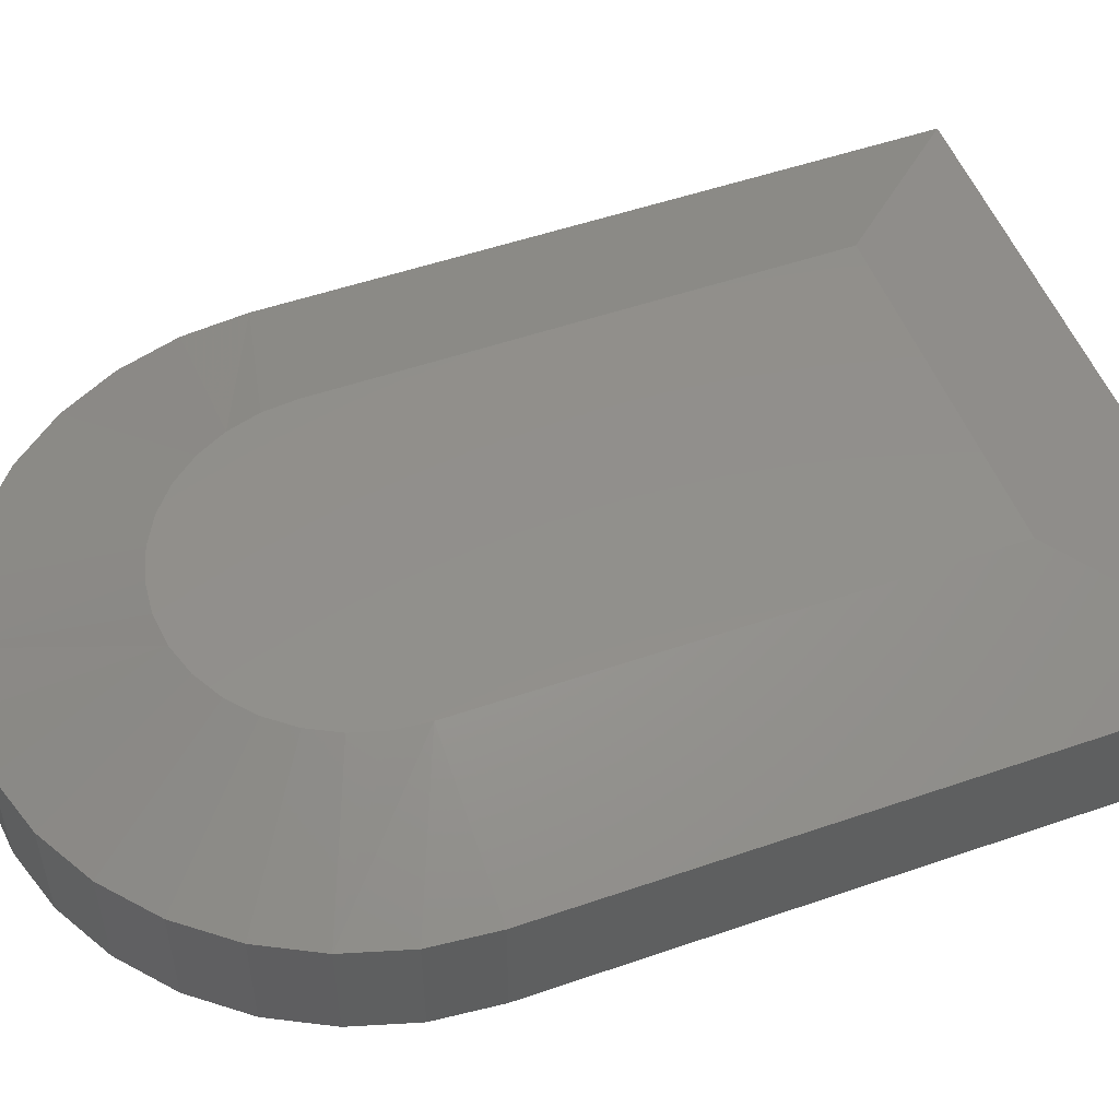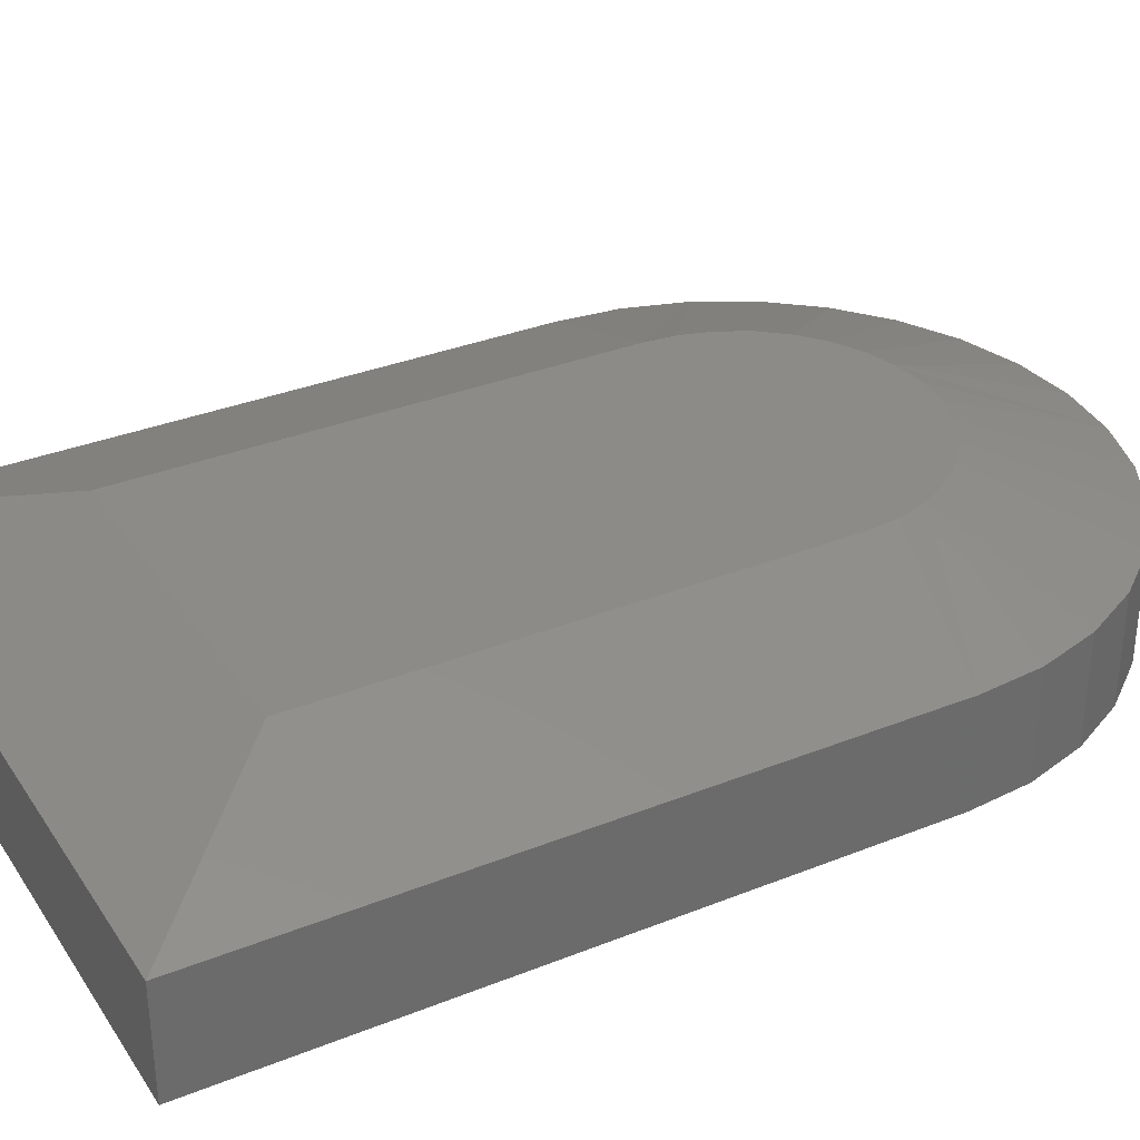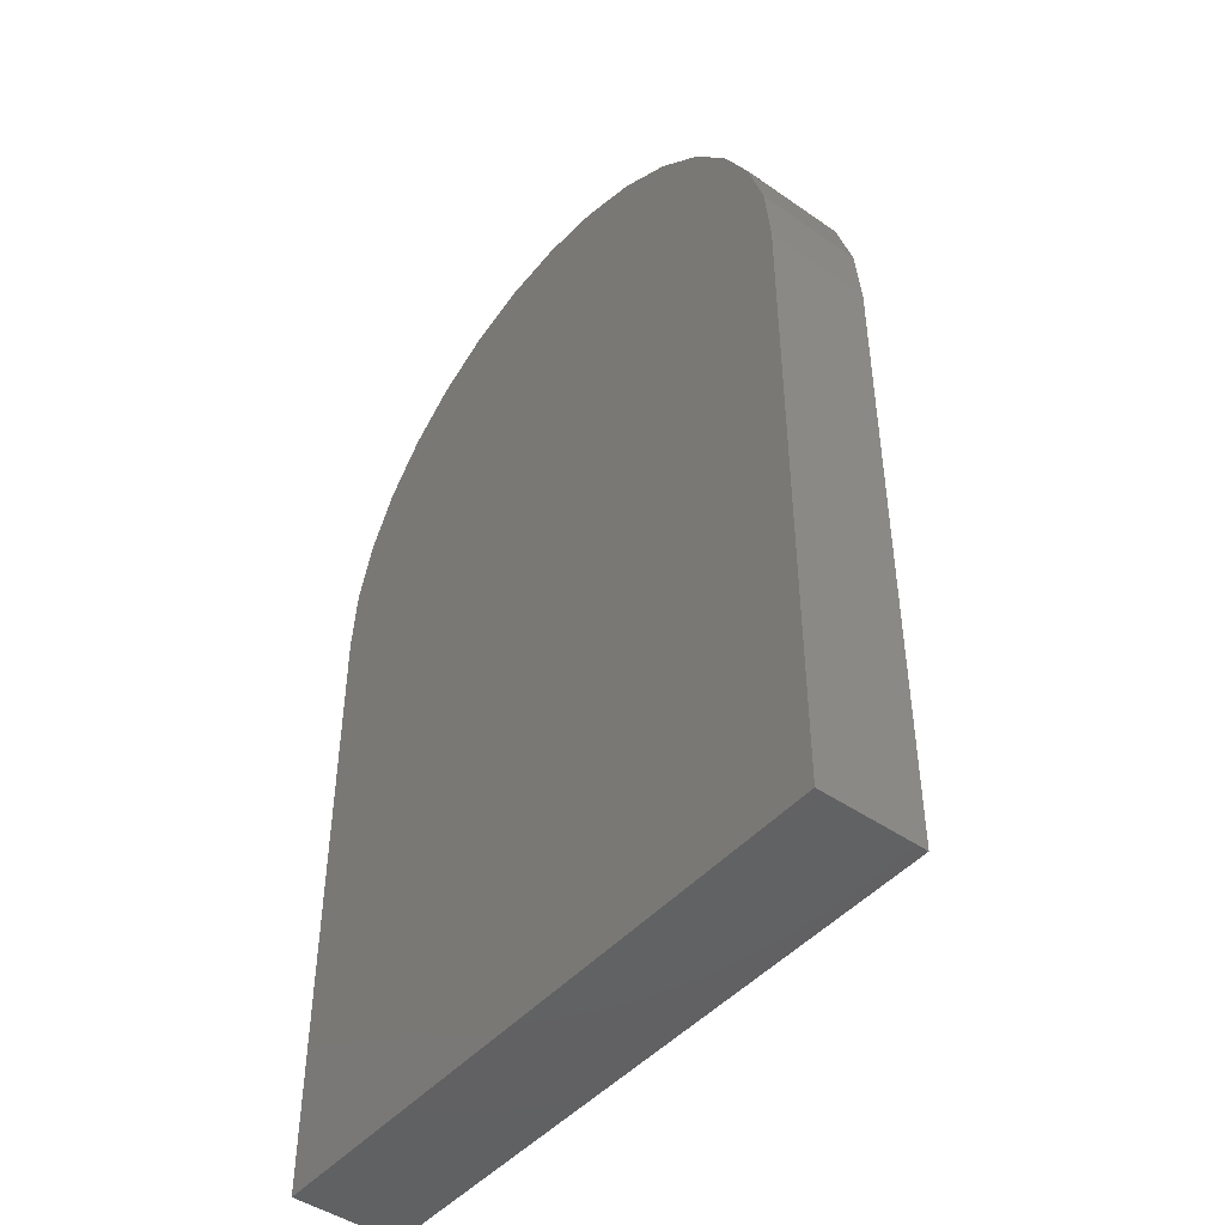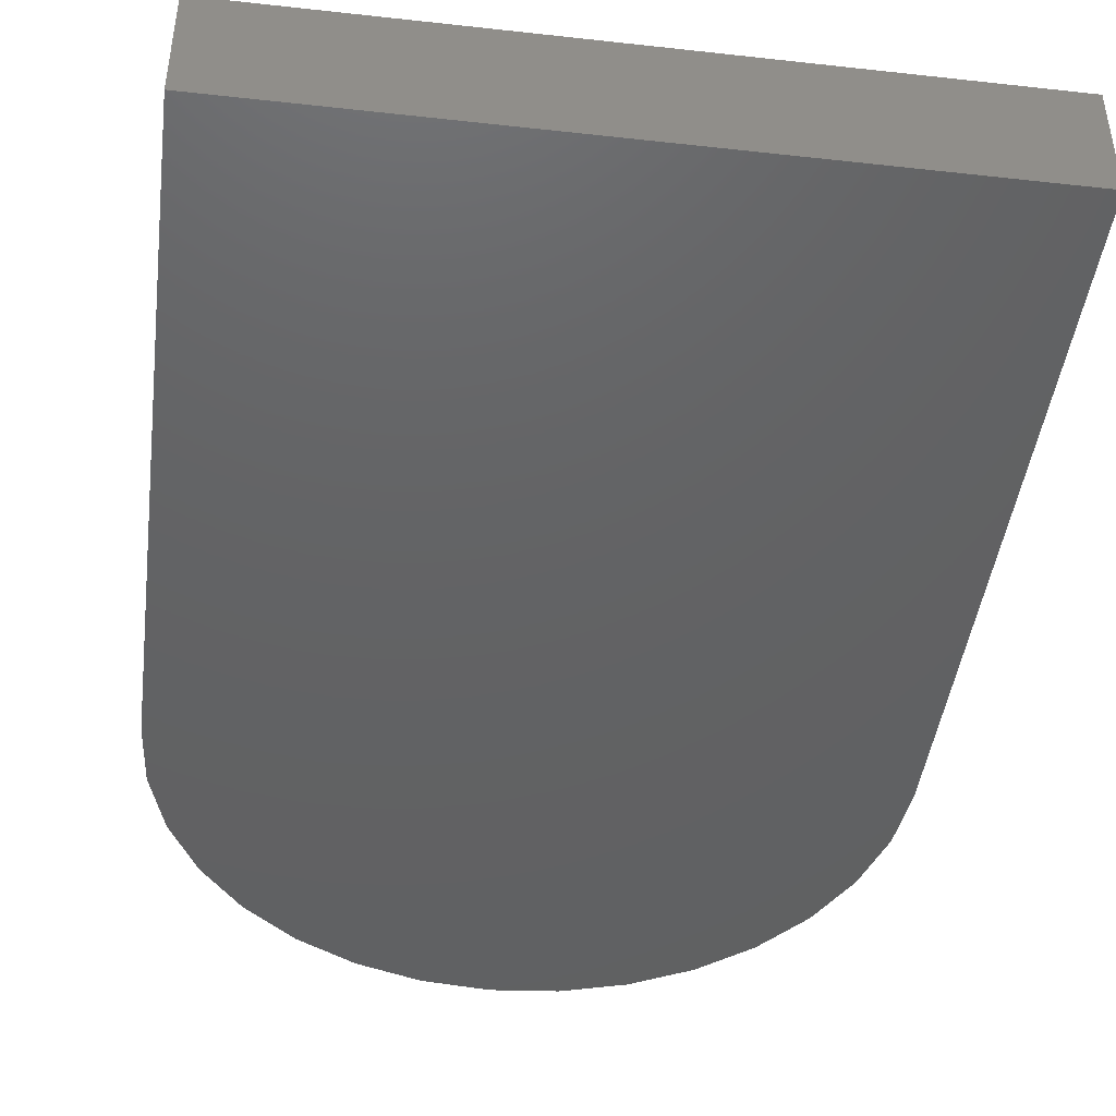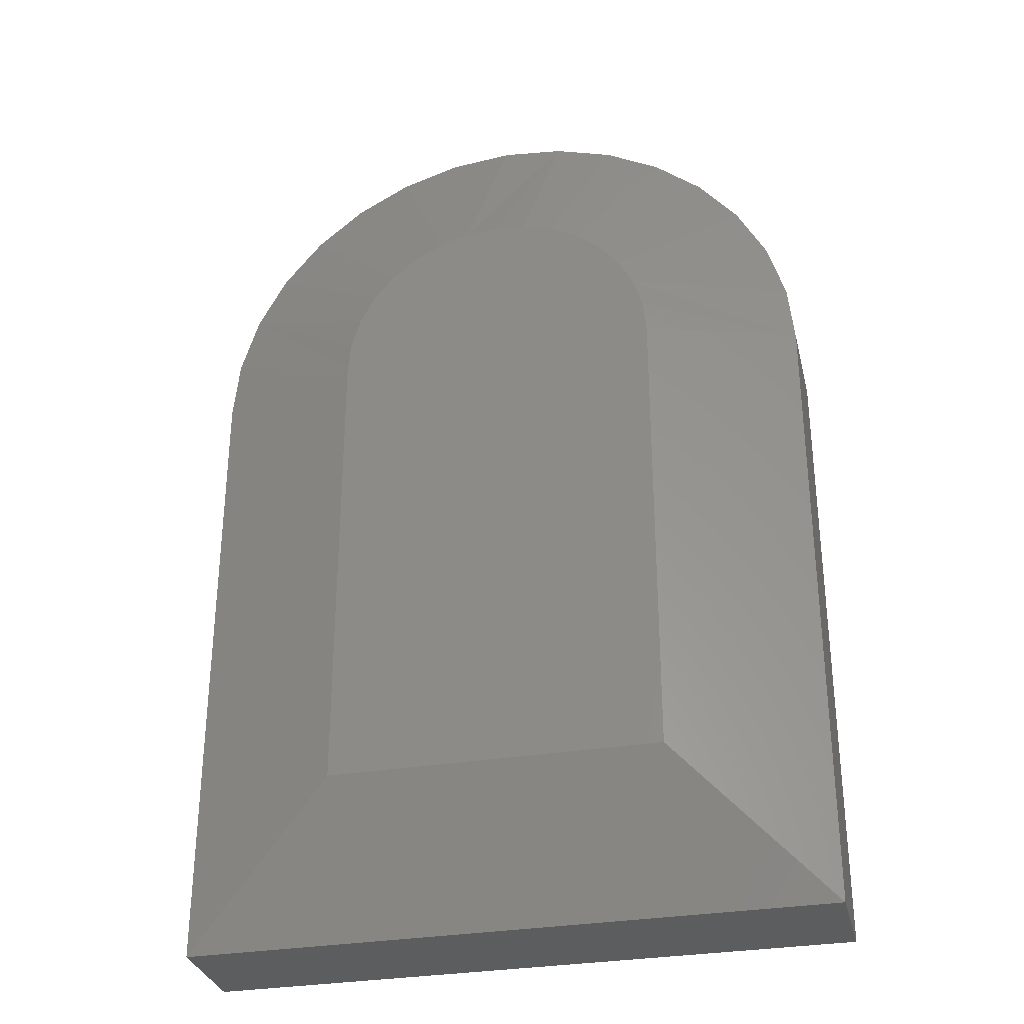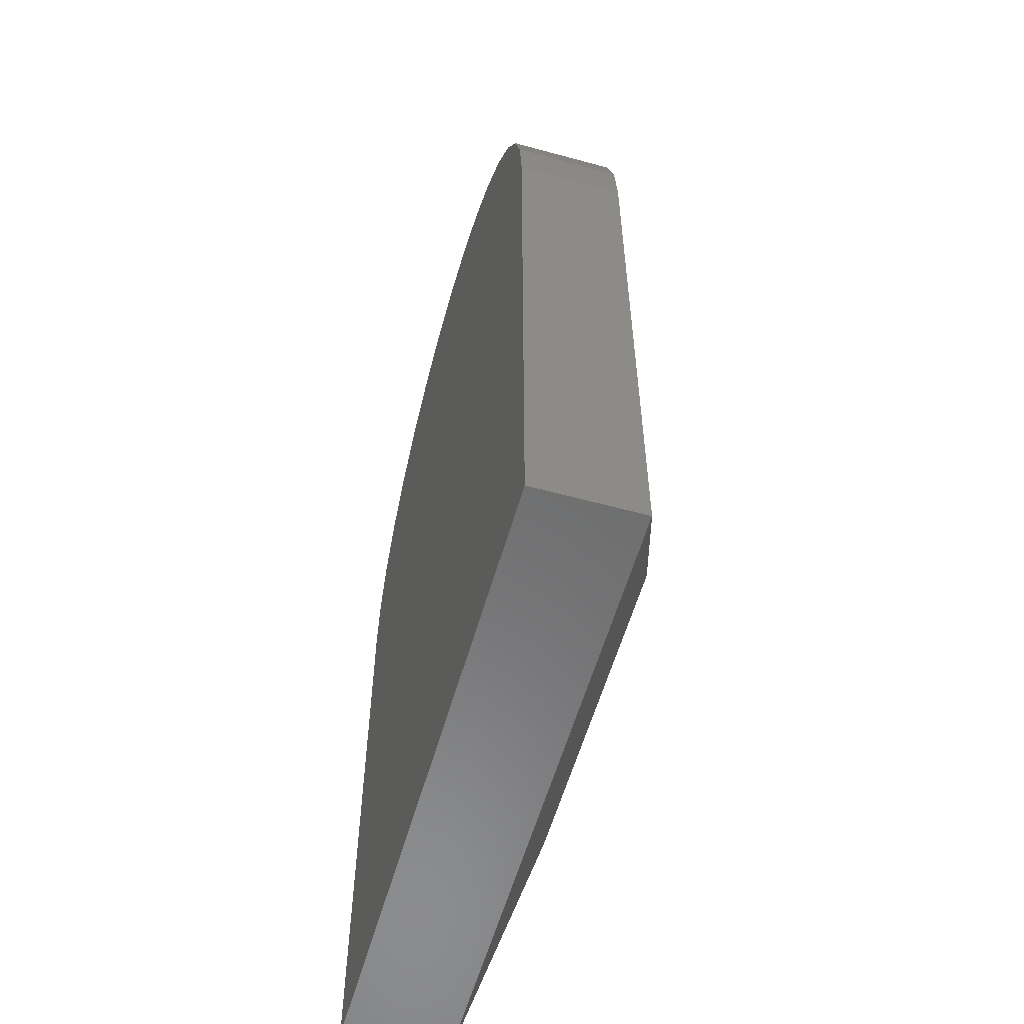
<metadata>
{"format":"stl","ext":"stl","renderer":"f3d","projection":"perspective","resolution":1024,"background":"white","views":[{"elev":52.0,"azim":69.5,"up":"+Y"},{"elev":33.4,"azim":-118.7,"up":"+Y"},{"elev":-45.9,"azim":51.4,"up":"+Z"},{"elev":-44.3,"azim":172.6,"up":"+Y"},{"elev":-31.5,"azim":-166.7,"up":"+Z"},{"elev":-57.6,"azim":74.2,"up":"+Z"}]}
</metadata>
<code>
# stl→obj: 57 verts, 110 faces
v -0.375 -0.1875 0
v -0.375 -0.0625 4.592e-17
v -0.375 -0.1875 -0.75
v -0.375 -0.0625 -0.75
v 0.375 -0.1875 -0.75
v 0.375 -0.0625 -0.75
v 0.375 -0.1875 -4.592e-17
v 0.375 -0.0625 -4.592e-17
v 2.284e-07 1.258e-16 0.1953
v 0.0381 1.275e-16 0.1916
v -0.0381 1.232e-16 0.1916
v -0.07474 1.2e-16 0.1804
v 0.07474 1.283e-16 0.1804
v 0.1085 1.281e-16 0.1624
v -0.1085 1.161e-16 0.1624
v 0.1381 1.271e-16 0.1381
v -0.1381 1.117e-16 0.1381
v 0.1624 1.251e-16 0.1085
v -0.1624 1.071e-16 0.1085
v 0.1804 1.224e-16 0.07474
v -0.1804 1.024e-16 0.07474
v 0.1916 1.189e-16 0.0381
v -0.1916 9.768e-17 0.0381
v 0.1953 1.149e-16 -2.22e-16
v -0.1953 9.324e-17 4.568e-07
v 0.1953 5.161e-17 -0.5703
v -0.1953 2.992e-17 -0.5703
v -0.3678 -0.0625 0.07316
v -0.3678 -0.1875 0.07316
v -0.3465 -0.0625 0.1435
v -0.3465 -0.1875 0.1435
v -0.3118 -0.0625 0.2083
v -0.3118 -0.1875 0.2083
v -0.2652 -0.0625 0.2652
v -0.2652 -0.1875 0.2652
v -0.2083 -0.0625 0.3118
v -0.2083 -0.1875 0.3118
v -0.1435 -0.0625 0.3465
v -0.1435 -0.1875 0.3465
v -0.07316 -0.0625 0.3678
v -0.07316 -0.1875 0.3678
v -3.387e-17 -0.0625 0.375
v 5.633e-17 -0.1875 0.375
v 0.07316 -0.0625 0.3678
v 0.07316 -0.1875 0.3678
v 0.1435 -0.0625 0.3465
v 0.1435 -0.1875 0.3465
v 0.2083 -0.0625 0.3118
v 0.2083 -0.1875 0.3118
v 0.2652 -0.0625 0.2652
v 0.2652 -0.1875 0.2652
v 0.3118 -0.0625 0.2083
v 0.3118 -0.1875 0.2083
v 0.3465 -0.0625 0.1435
v 0.3465 -0.1875 0.1435
v 0.3678 -0.0625 0.07316
v 0.3678 -0.1875 0.07316
f 1 2 3
f 3 2 4
f 5 6 7
f 7 6 8
f 3 4 5
f 5 4 6
f 9 10 11
f 12 11 10
f 10 13 12
f 12 13 14
f 12 14 15
f 15 14 16
f 15 16 17
f 17 16 18
f 17 18 19
f 19 18 20
f 19 20 21
f 21 20 22
f 21 22 23
f 23 22 24
f 23 24 25
f 25 24 26
f 25 26 27
f 2 1 28
f 28 1 29
f 28 29 30
f 30 29 31
f 30 31 32
f 32 31 33
f 32 33 34
f 34 33 35
f 34 35 36
f 36 35 37
f 36 37 38
f 38 37 39
f 38 39 40
f 40 39 41
f 40 41 42
f 42 41 43
f 42 43 44
f 44 43 45
f 44 45 46
f 46 45 47
f 46 47 48
f 48 47 49
f 48 49 50
f 50 49 51
f 50 51 52
f 52 51 53
f 52 53 54
f 54 53 55
f 54 55 56
f 56 55 57
f 56 57 8
f 8 57 7
f 4 27 6
f 6 27 26
f 6 26 8
f 8 26 24
f 2 25 4
f 4 25 27
f 20 54 22
f 16 50 18
f 10 40 42
f 13 46 14
f 11 40 9
f 40 10 9
f 15 36 12
f 19 32 17
f 2 28 21
f 2 21 23
f 2 23 25
f 24 22 54
f 24 54 56
f 24 56 8
f 54 20 52
f 52 20 18
f 52 18 50
f 50 16 48
f 48 16 14
f 48 14 46
f 46 13 44
f 44 13 10
f 44 10 42
f 40 11 38
f 38 11 12
f 38 12 36
f 36 15 34
f 34 15 17
f 34 17 32
f 32 19 30
f 30 19 21
f 30 21 28
f 3 5 1
f 1 5 7
f 1 7 29
f 29 7 57
f 29 57 31
f 31 57 55
f 31 55 33
f 33 55 53
f 33 53 35
f 35 53 51
f 35 51 37
f 37 51 49
f 37 49 39
f 39 49 47
f 39 47 41
f 41 47 45
f 41 45 43

</code>
